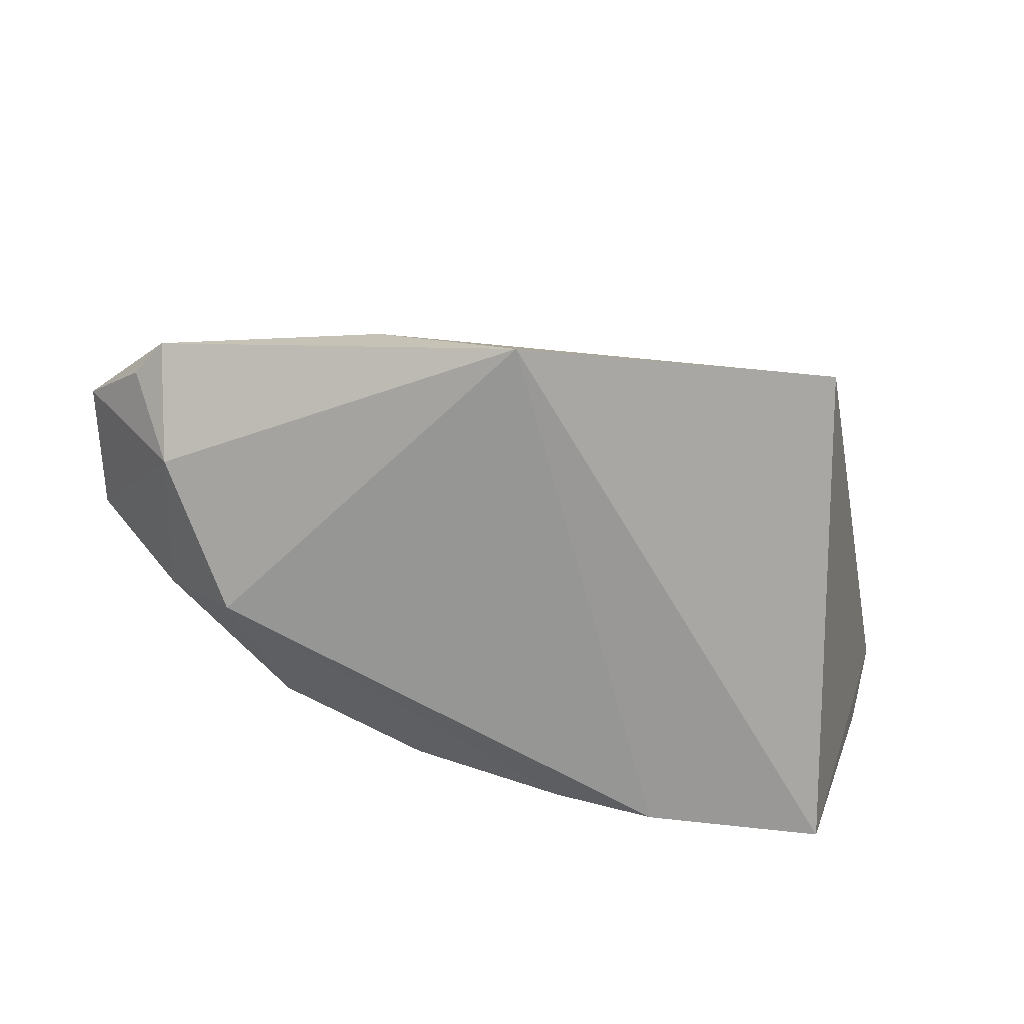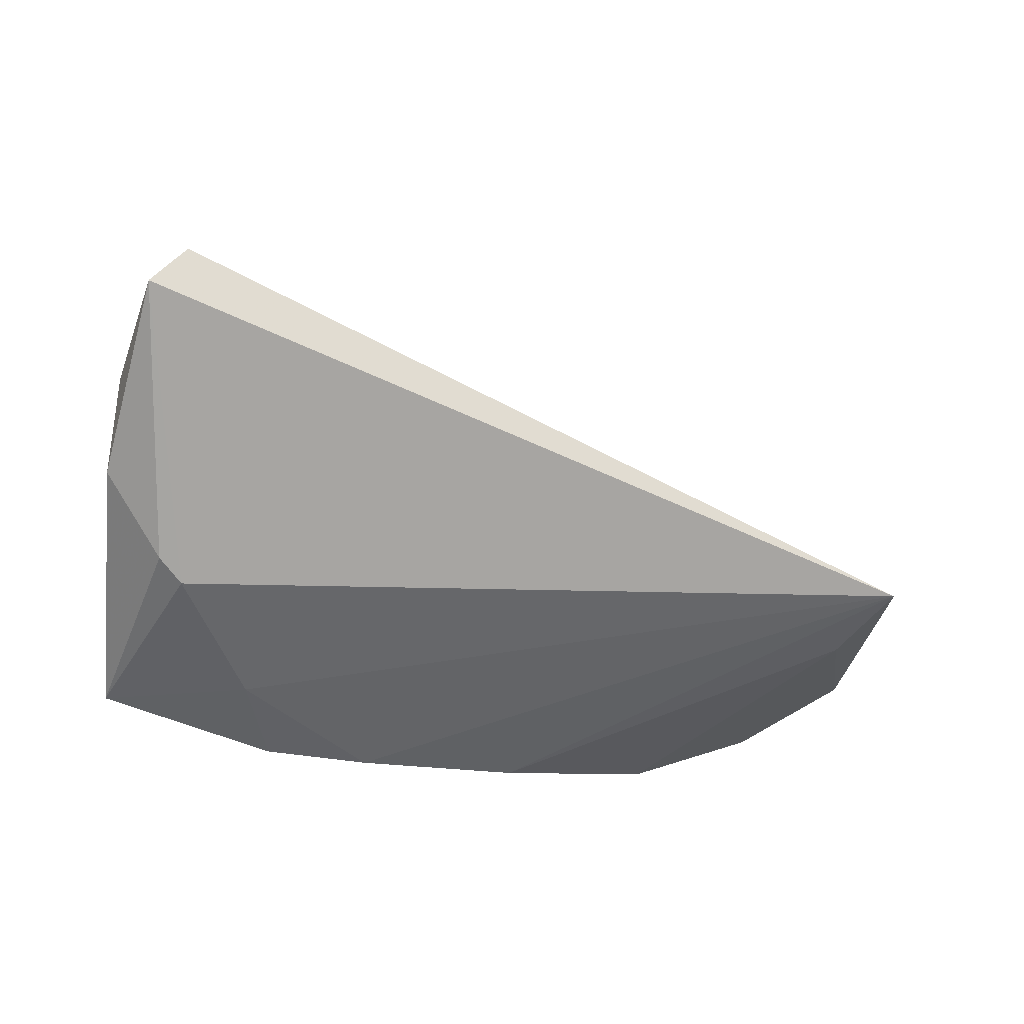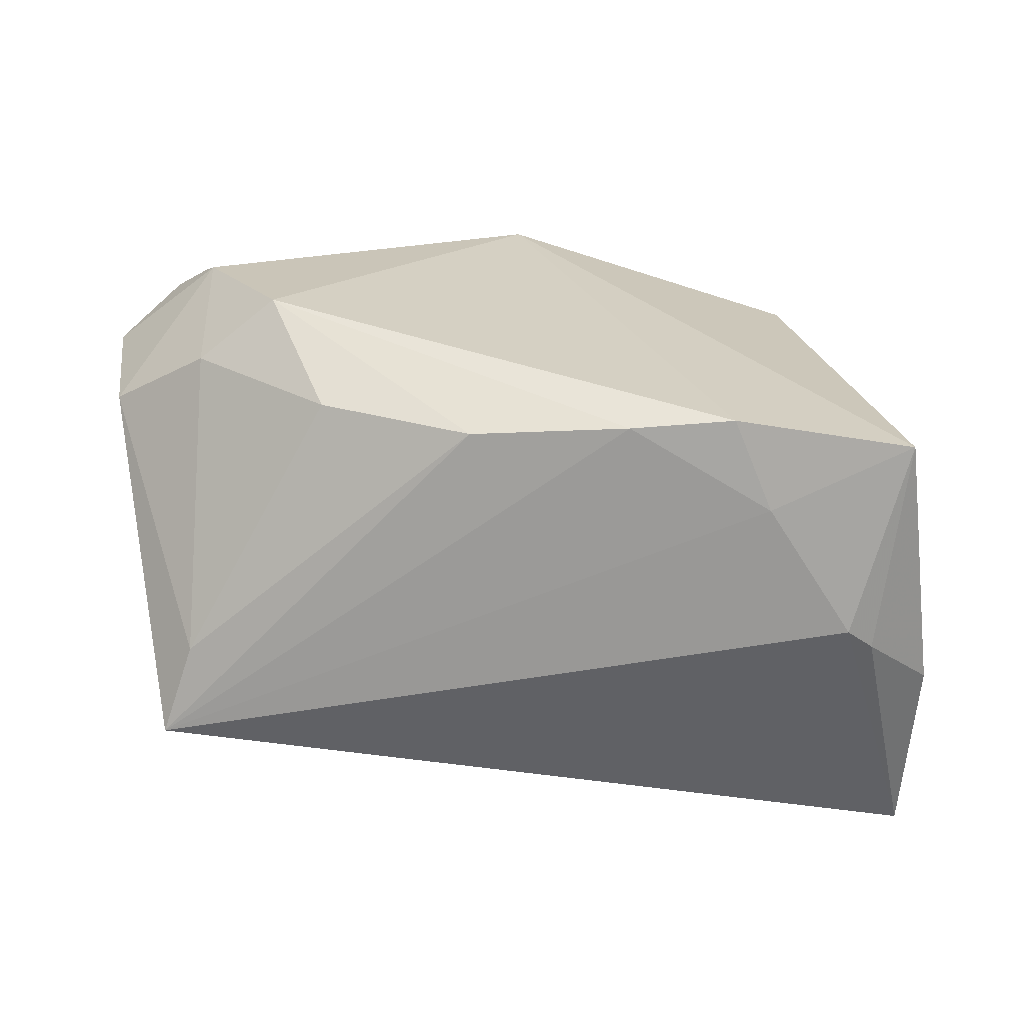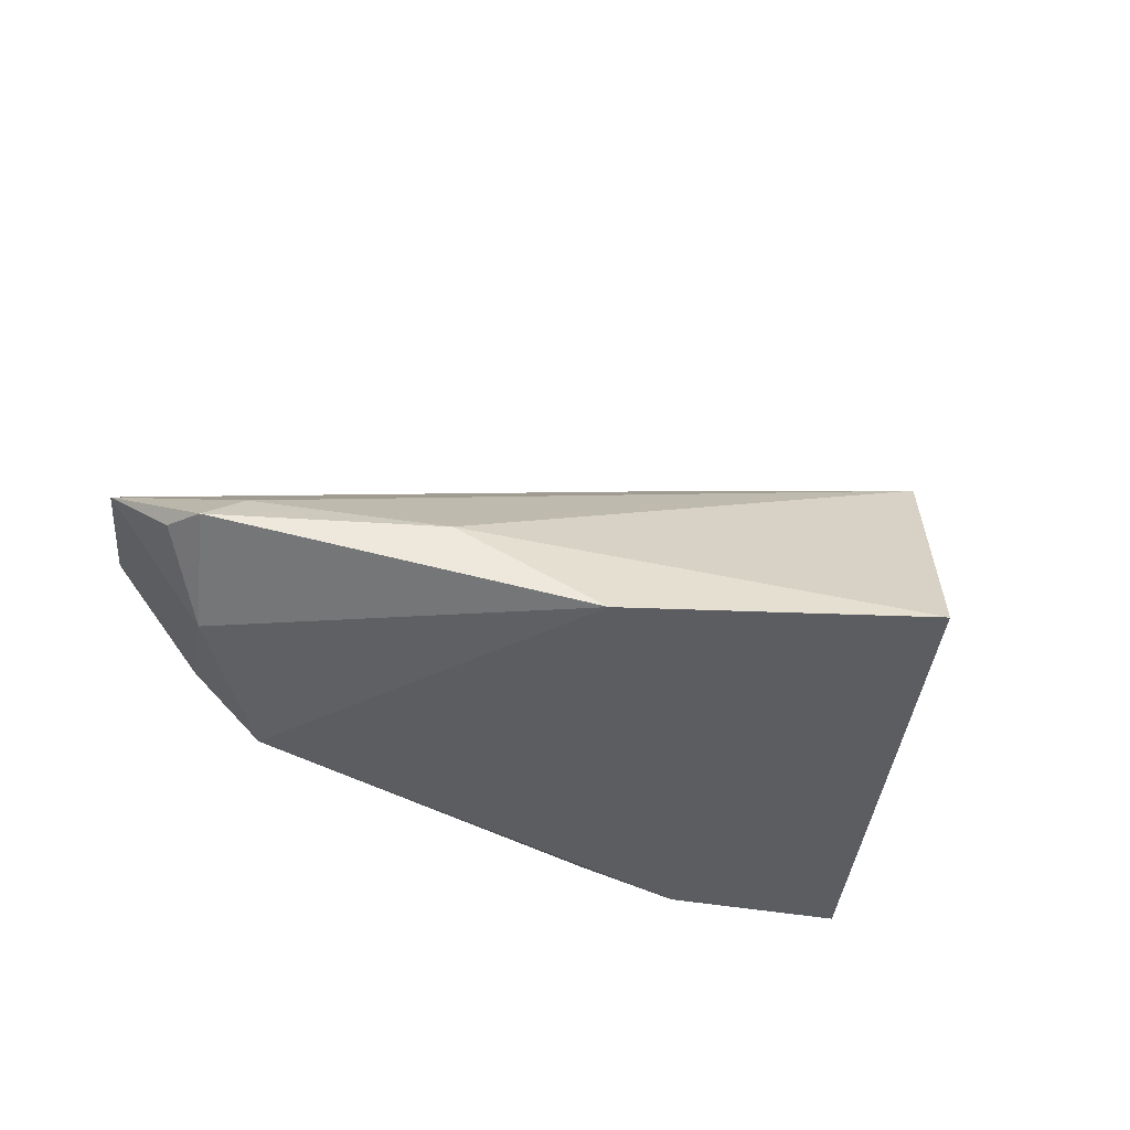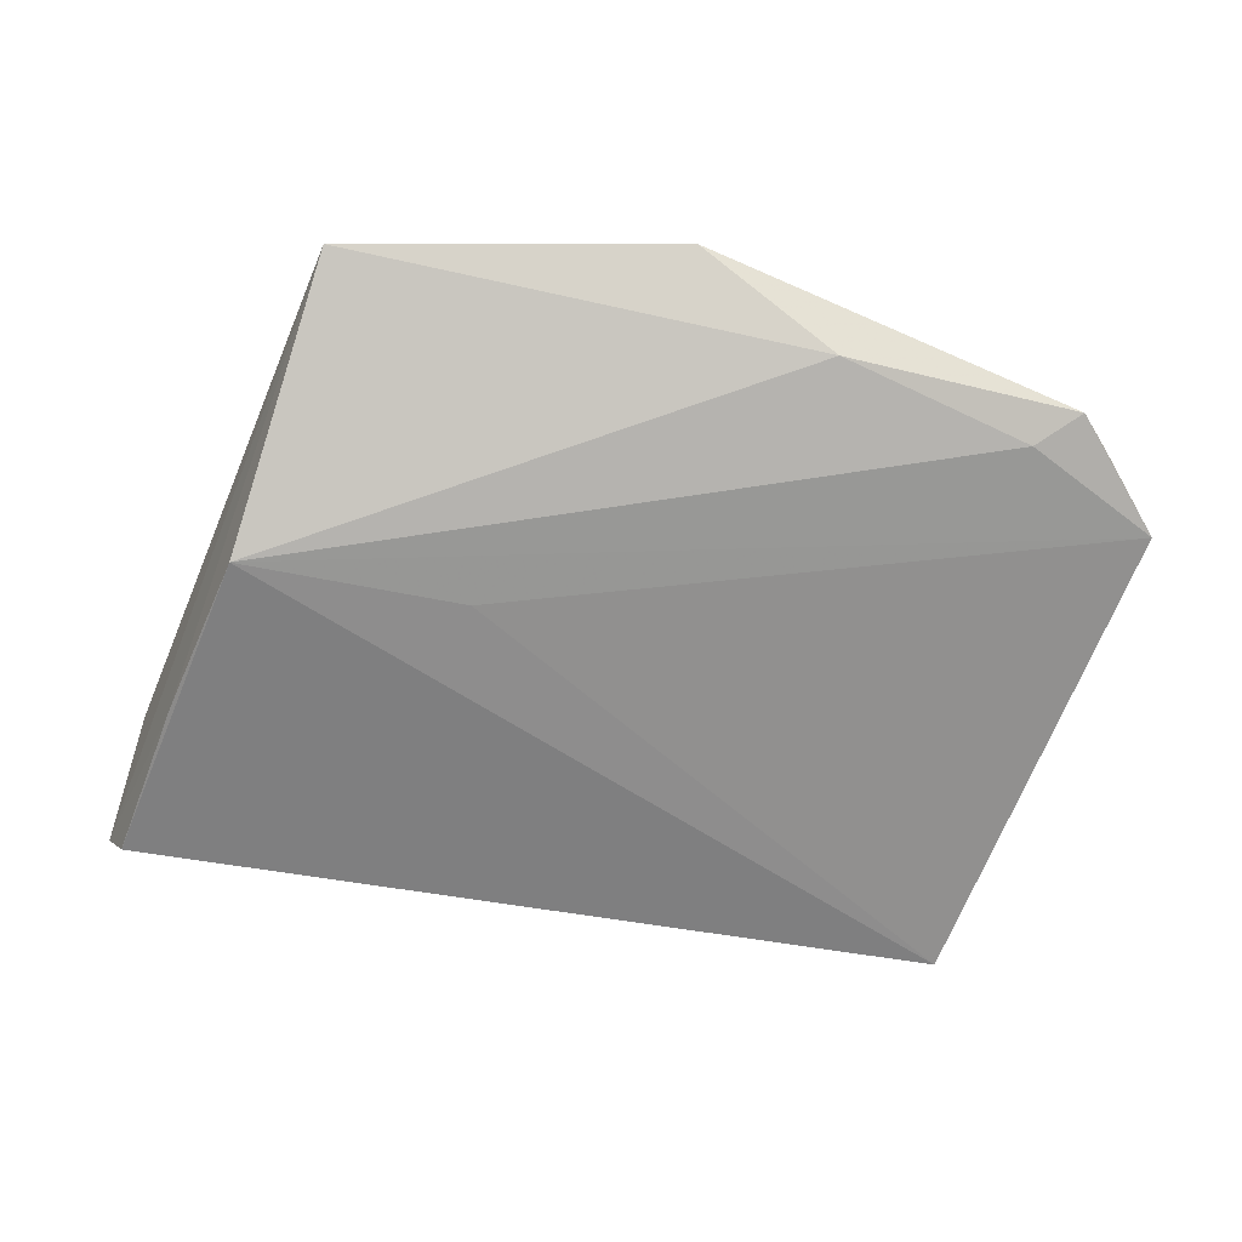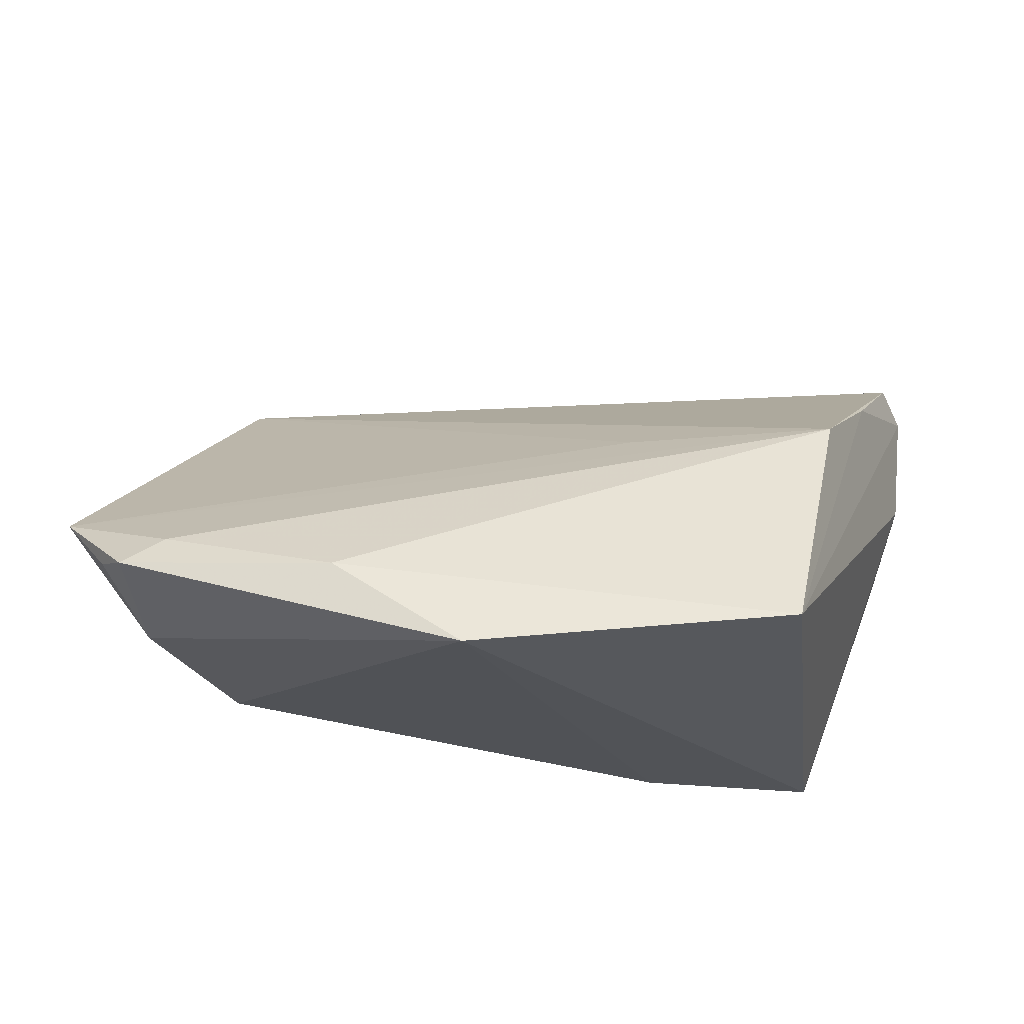
<metadata>
{"format":"obj","ext":"obj","renderer":"f3d","projection":"perspective","resolution":1024,"background":"white","views":[{"elev":-68.6,"azim":172.2,"up":"+Z"},{"elev":-56.5,"azim":-22.8,"up":"+Y"},{"elev":-65.0,"azim":170.6,"up":"+Y"},{"elev":-36.6,"azim":164.8,"up":"+Z"},{"elev":61.1,"azim":8.6,"up":"+Y"},{"elev":68.3,"azim":-176.1,"up":"+Y"}]}
</metadata>
<code>
v -0.004731 -0.02334 -0.02018
v -0.03068 0.03757 -0.01722
v 0.0462 -0.02353 0.0306
v -0.03908 -0.02295 -0.02323
v 0.05251 0.02937 -0.01333
v 0.04881 -0.002874 -0.01255
v 0.0503 0.01572 -0.01854
v 0.04064 -0.001664 -0.02152
v -0.04848 -0.01088 0.03559
v 0.009102 0.03757 -0.02323
v 0.04435 -0.02173 0.01927
v 0.05956 0.00324 -0.002923
v -0.0233 -0.02519 -0.01311
v -0.01699 -0.02335 -0.02323
v 0.06199 0.01911 -0.005218
v -0.03596 -0.02684 0.0007438
v 0.01397 -0.02178 -0.01568
v -0.05161 -0.01606 0.03264
v 0.04748 0.02781 -0.009296
v -0.0508 -0.0138 0.01728
v 0.05558 0.02474 -0.0121
v 0.03225 -0.01566 -0.01401
v -0.03602 0.02164 0.01424
v -0.01024 0.01649 0.01281
v -0.03948 -0.02595 0.00268
v 0.02572 0.03426 -0.01335
v -0.04275 0.005323 0.02479
v -0.04865 -0.0206 0.00841
f 16 3 18
f 18 2 20
f 20 2 4
f 24 3 15
f 15 23 24
f 24 23 3
f 18 3 9
f 3 23 9
f 2 23 26
f 15 3 12
f 18 20 28
f 28 20 4
f 18 9 27
f 27 9 23
f 27 2 18
f 27 23 2
f 3 1 17
f 17 8 22
f 1 8 17
f 3 16 13
f 13 1 3
f 13 16 4
f 4 16 25
f 25 28 4
f 25 16 18
f 18 28 25
f 22 8 6
f 4 2 10
f 2 26 10
f 3 17 11
f 11 17 22
f 22 6 11
f 11 12 3
f 11 6 12
f 14 13 4
f 1 13 14
f 14 8 1
f 4 10 14
f 14 10 8
f 19 23 15
f 19 26 23
f 5 10 26
f 26 19 5
f 15 21 5
f 5 19 15
f 8 10 7
f 10 5 7
f 7 5 21
f 7 21 15
f 7 6 8
f 15 12 7
f 12 6 7

</code>
